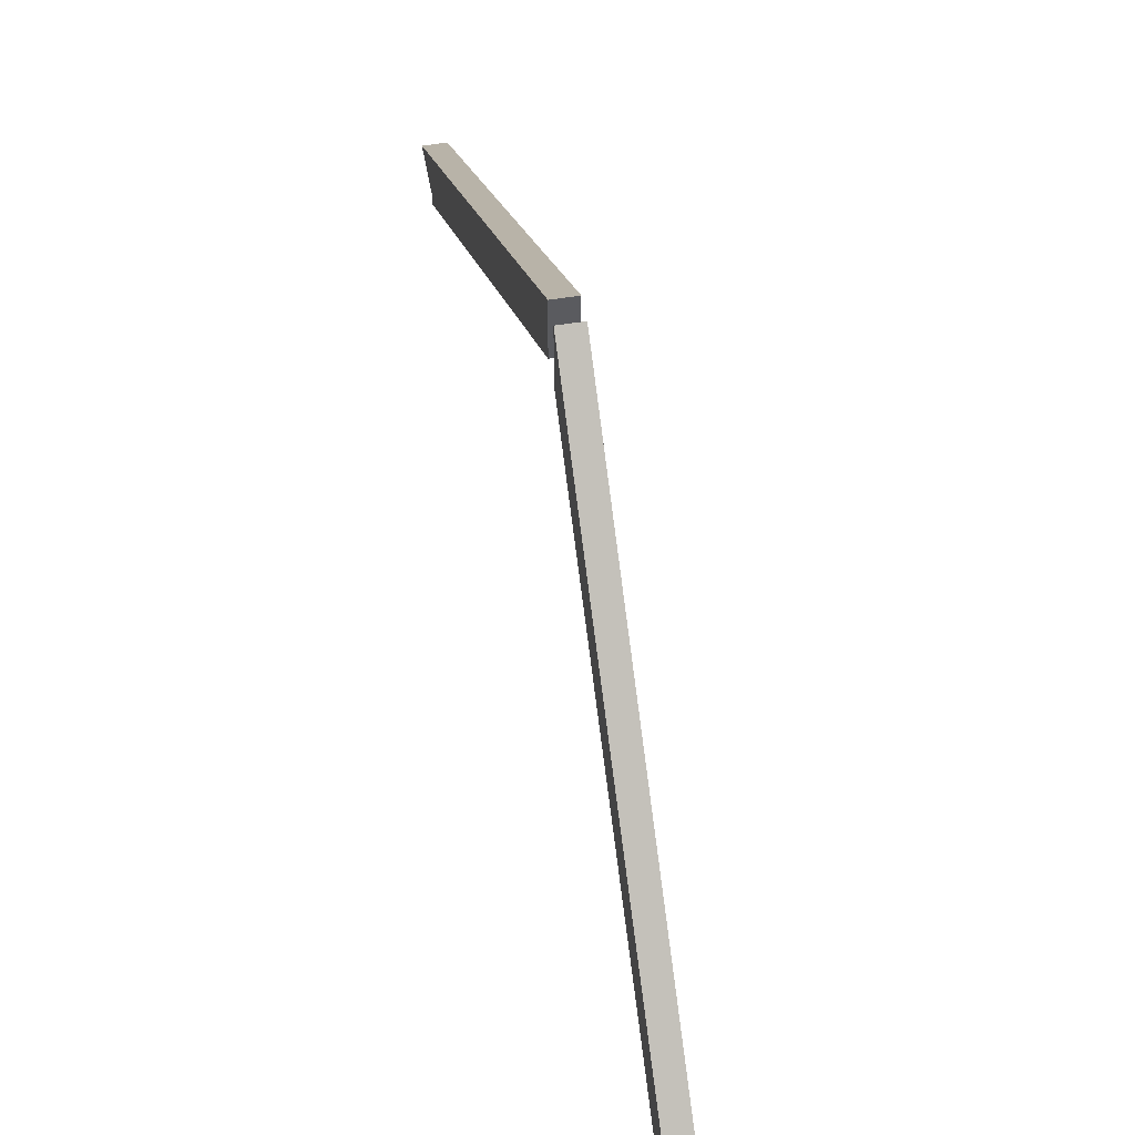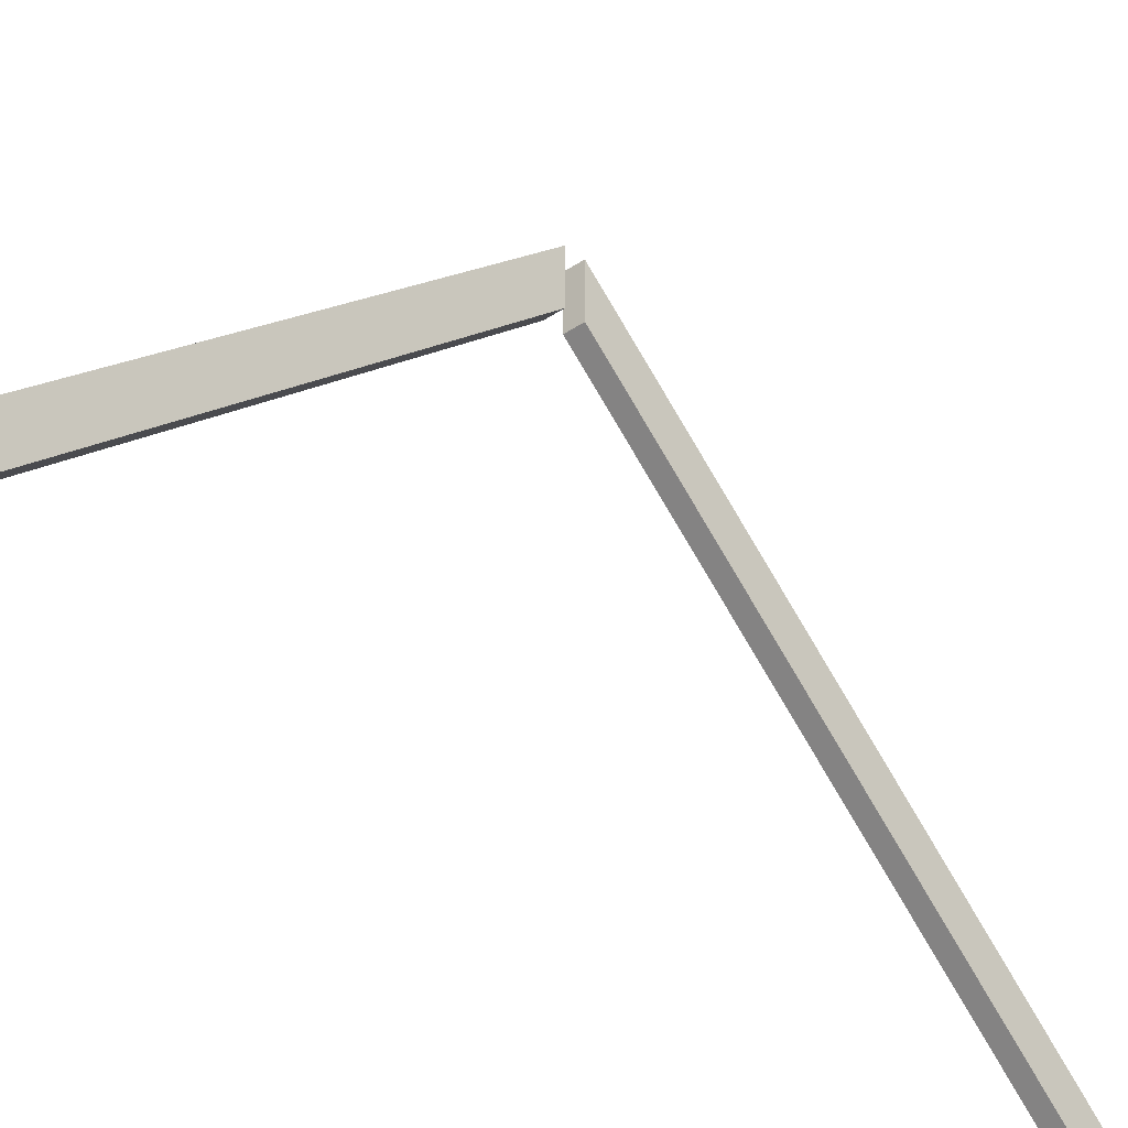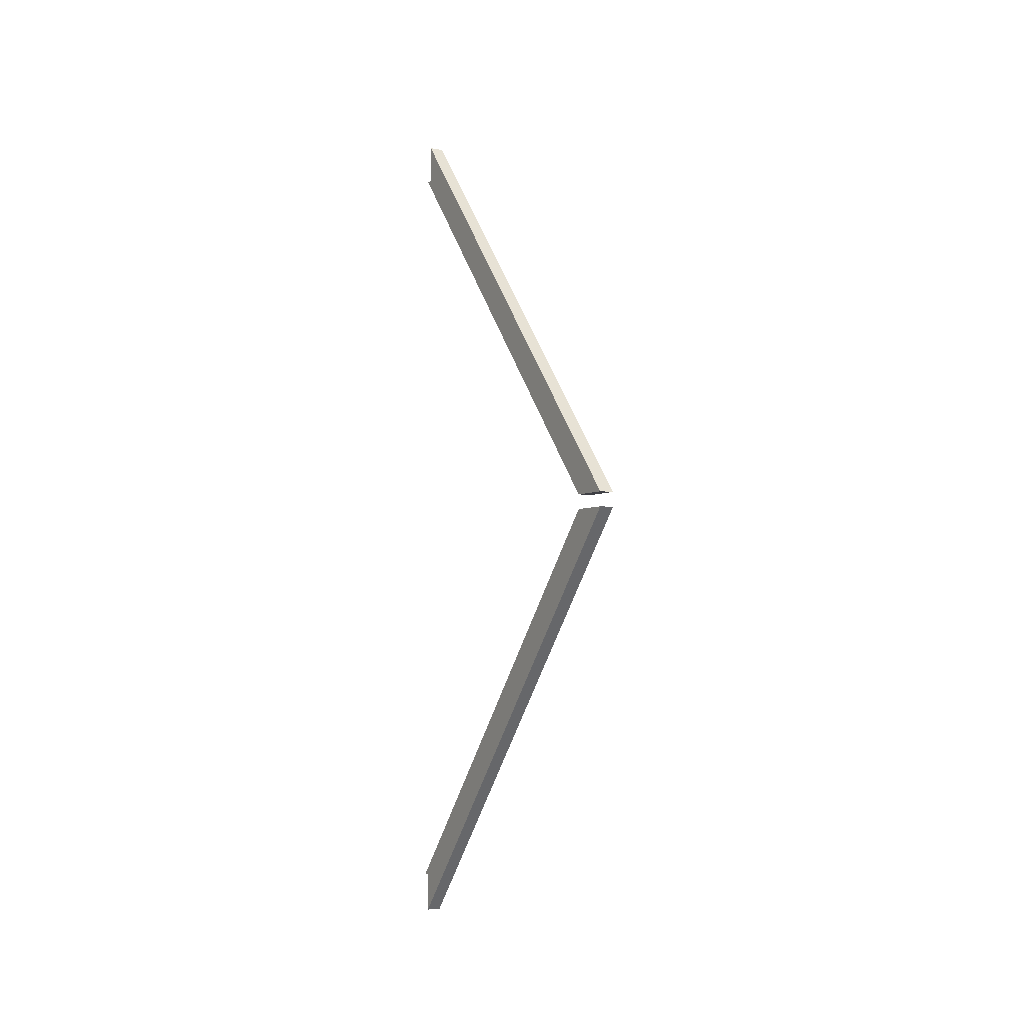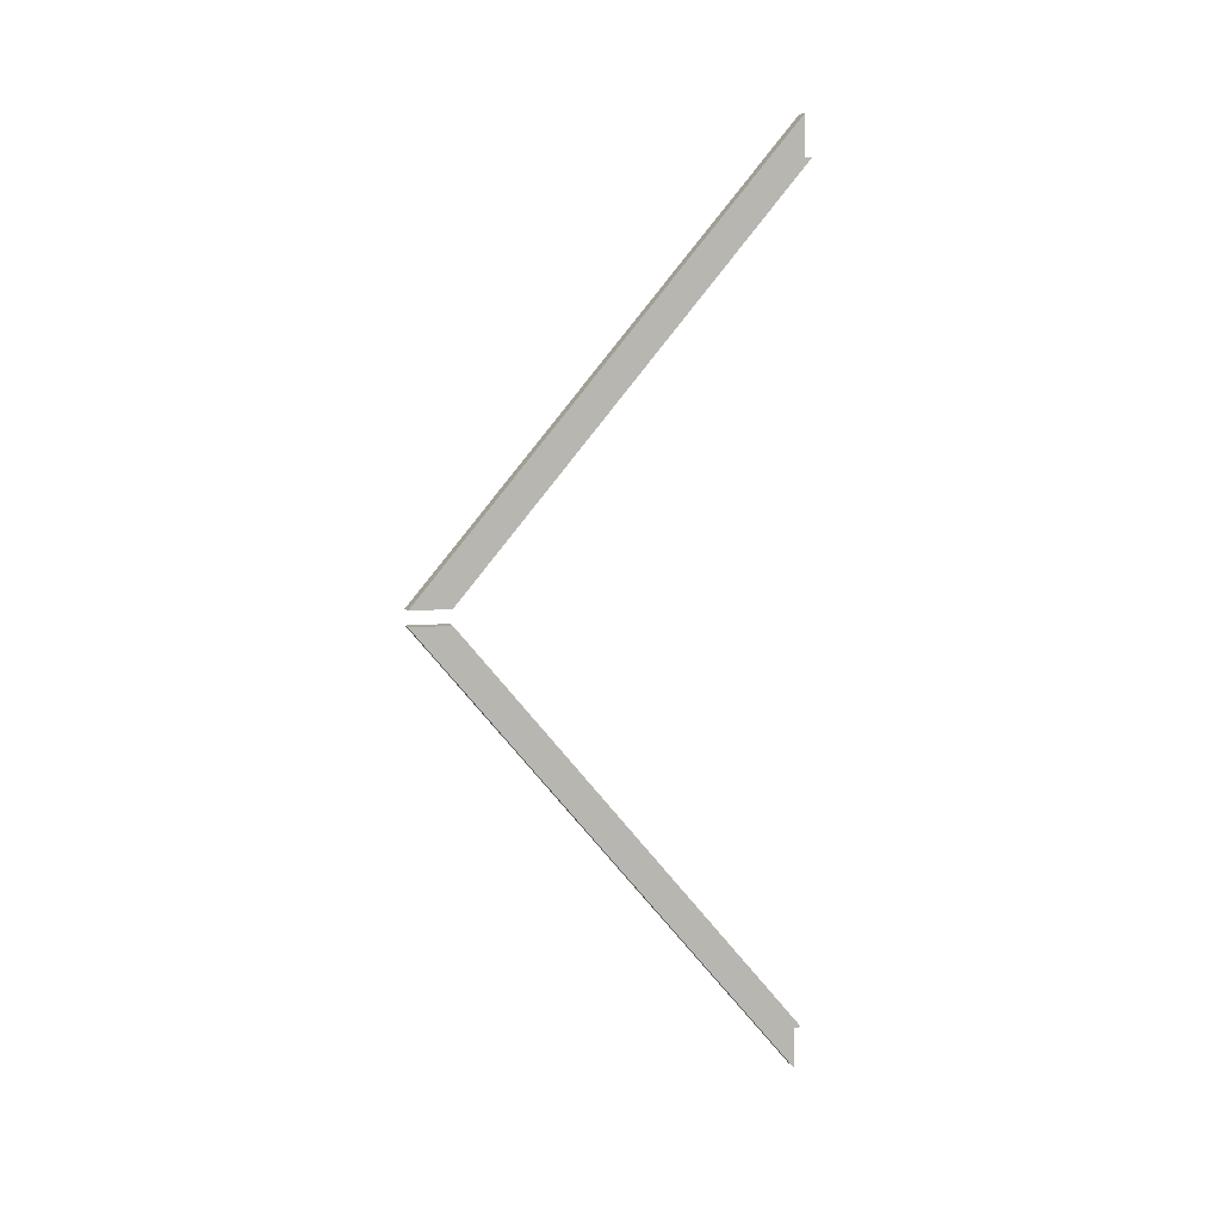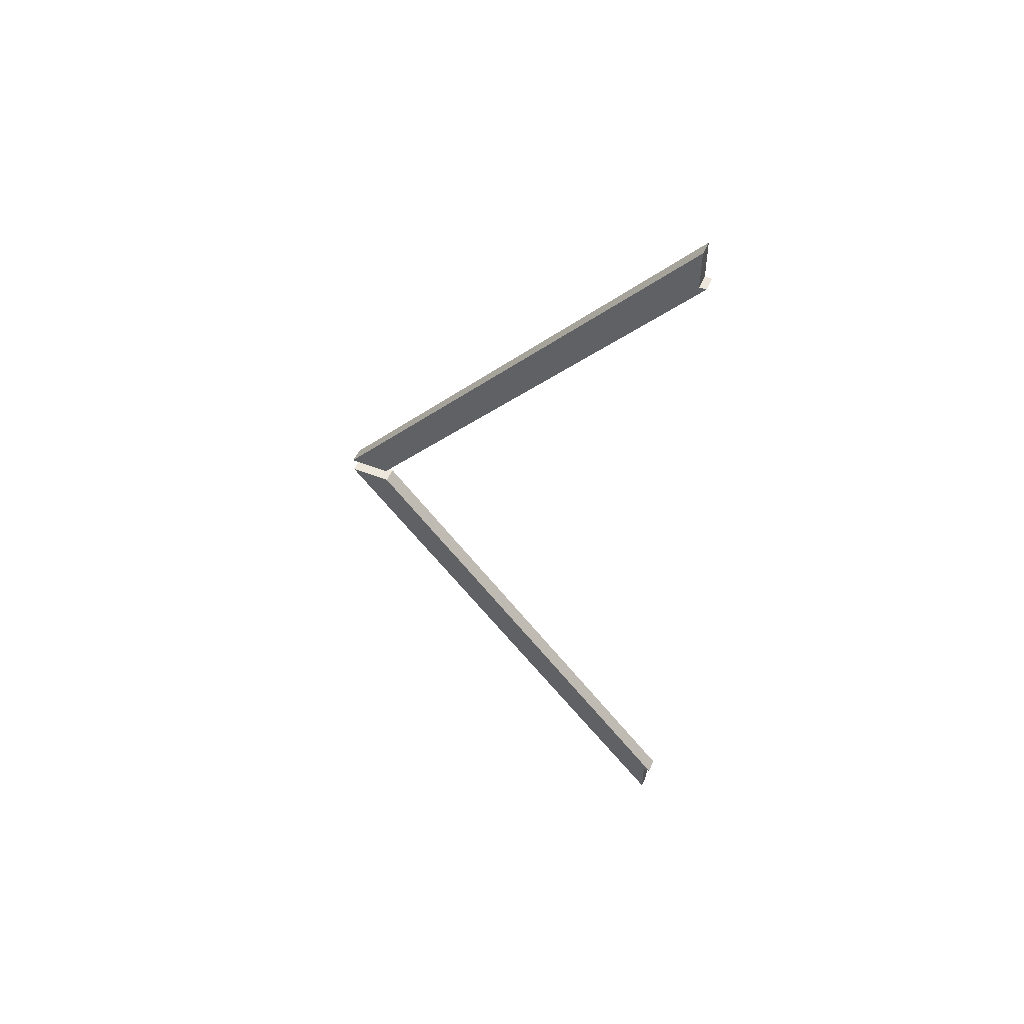
<metadata>
{"format":"obj","ext":"obj","renderer":"f3d","projection":"perspective","resolution":1024,"background":"white","views":[{"elev":53.3,"azim":170.1,"up":"+Y"},{"elev":-34.8,"azim":-137.9,"up":"+Y"},{"elev":-4.5,"azim":150.1,"up":"+Z"},{"elev":7.3,"azim":-106.5,"up":"+Z"},{"elev":50.9,"azim":-66.6,"up":"+Z"}]}
</metadata>
<code>
o tile_rafter_4500
v 0.075 0.2 2.25
v 0 0.2 2.25
v 0.075 2.057 0.0375
v 0.075 1.854 0.0375
v 0 1.854 0.0375
v 0 2.057 0.0375
v 0 0.1655 2.05
v 0.075 0.1655 2.05
v 0.075 1.889 0.0375
v 0 1.889 0.0375
v 0 0.2 2.05
v 0.075 0.2 2.05
v 0 0.2 -2.25
v 0.075 0.2 -2.25
v 0 2.057 -0.0375
v 0 1.854 -0.0375
v 0.075 1.854 -0.0375
v 0.075 2.057 -0.0375
v 0.075 0.1655 -2.05
v 0 0.1655 -2.05
v 0 1.889 -0.0375
v 0.075 1.889 -0.0375
v 0.075 0.2 -2.05
v 0 0.2 -2.05
f 9 10 6 3
f 12 11 7 8
f 3 6 2 1
f 9 3 1 12
f 10 5 7 11
f 8 7 5 4
f 6 10 11 2
f 4 9 12 8
f 1 2 11 12
f 4 5 10 9
f 21 22 18 15
f 24 23 19 20
f 15 18 14 13
f 21 15 13 24
f 22 17 19 23
f 20 19 17 16
f 18 22 23 14
f 16 21 24 20
f 13 14 23 24
f 16 17 22 21

</code>
